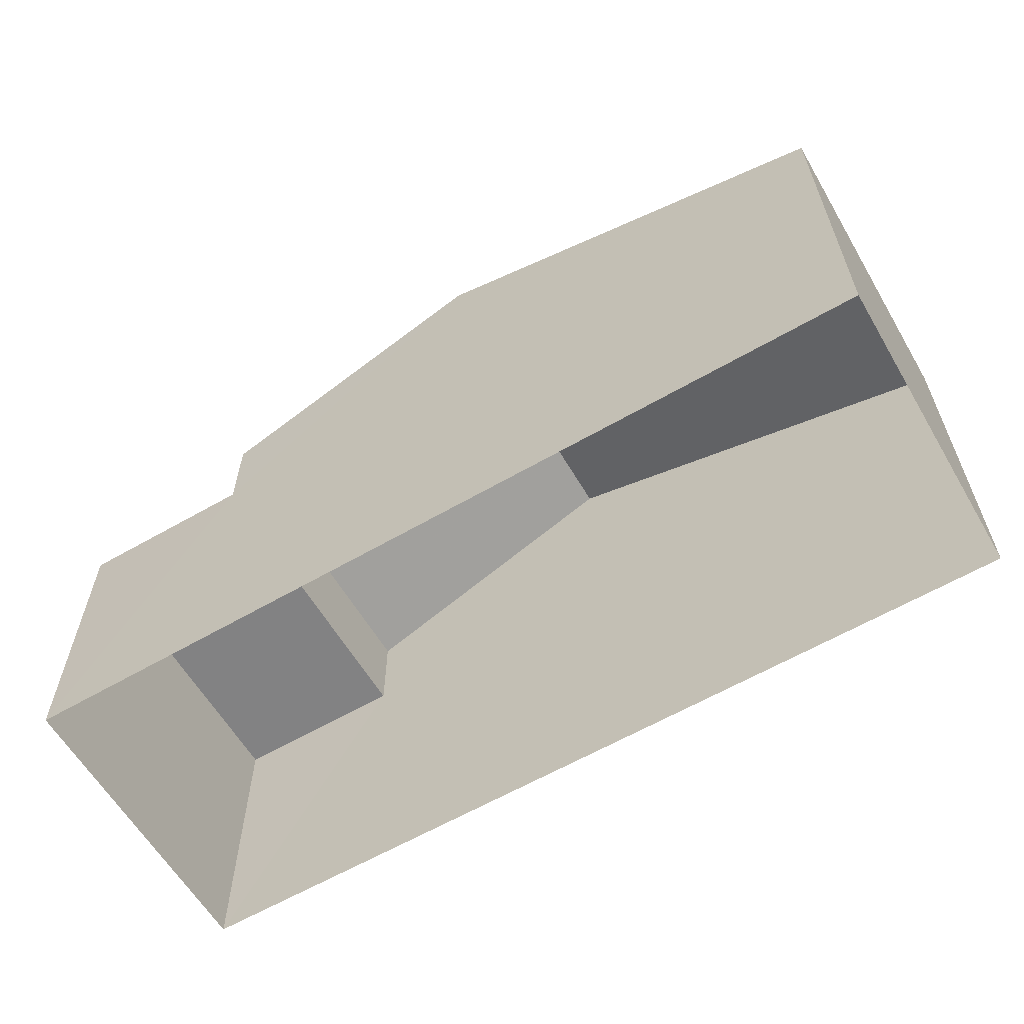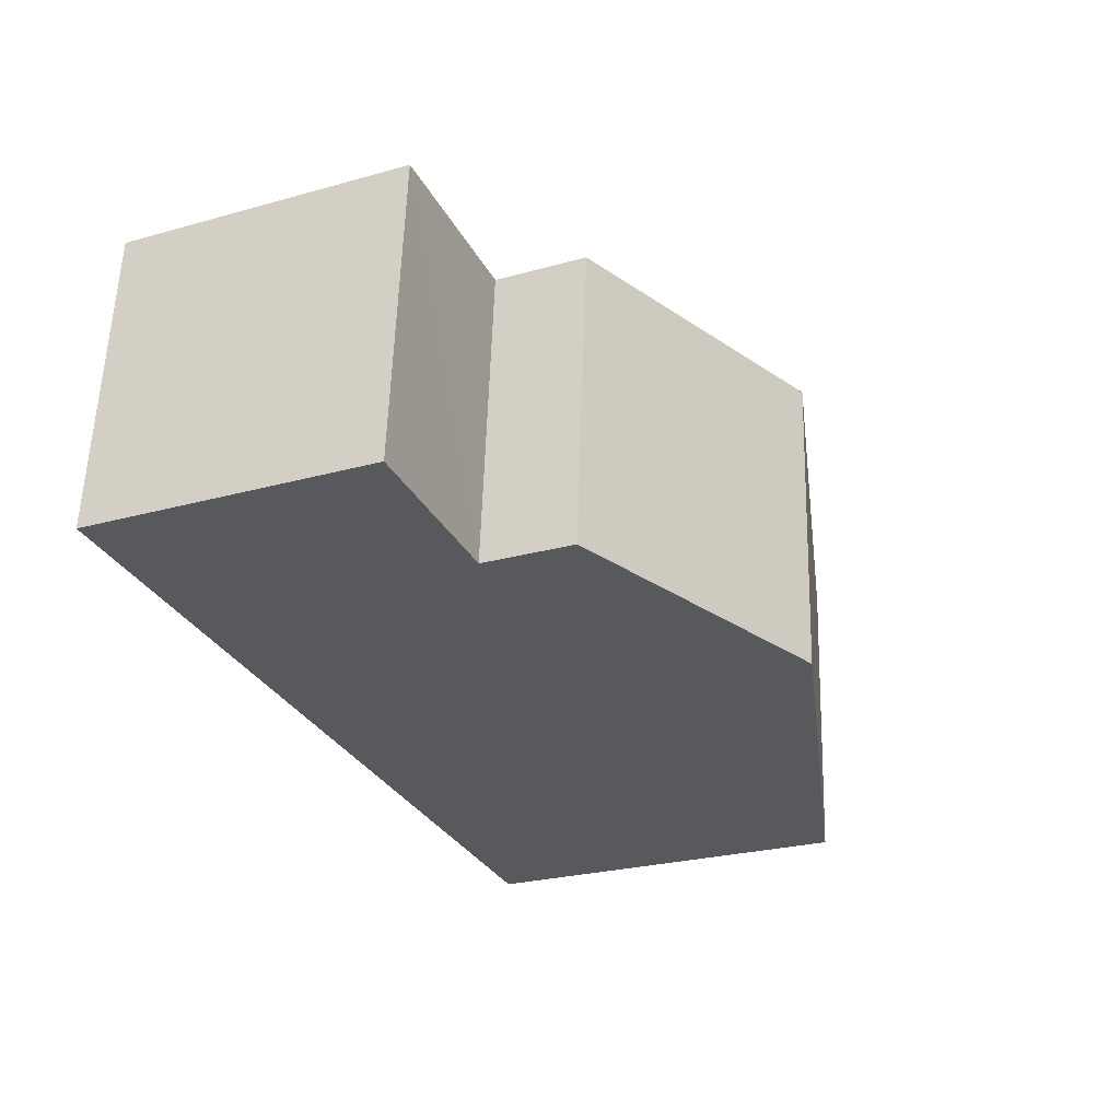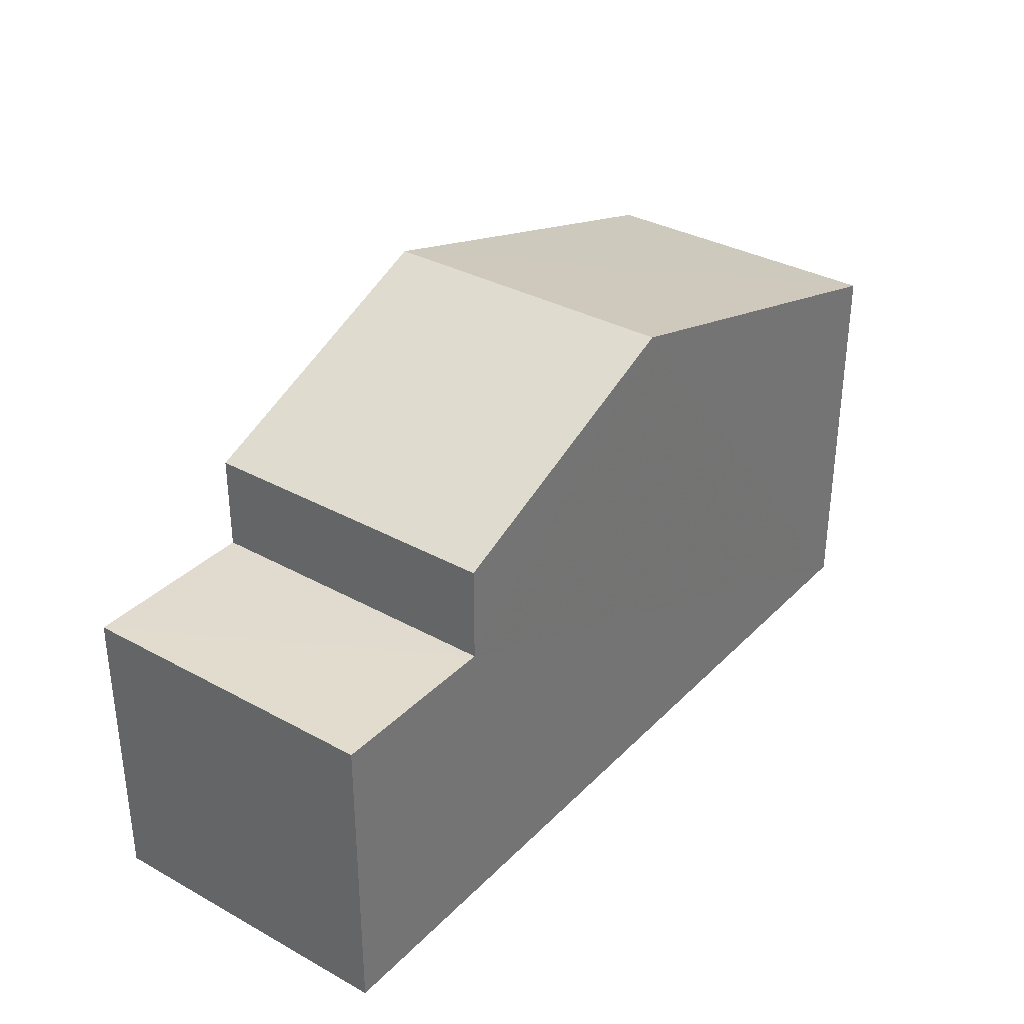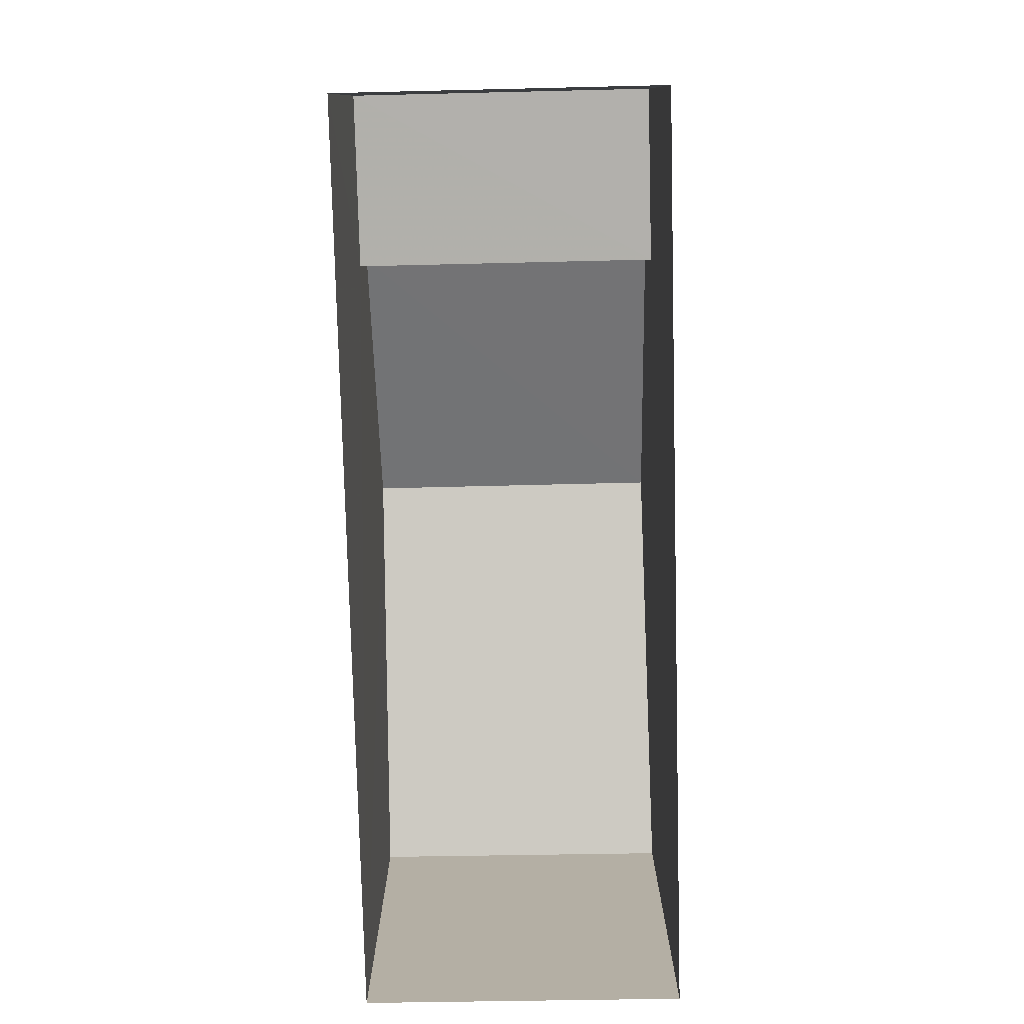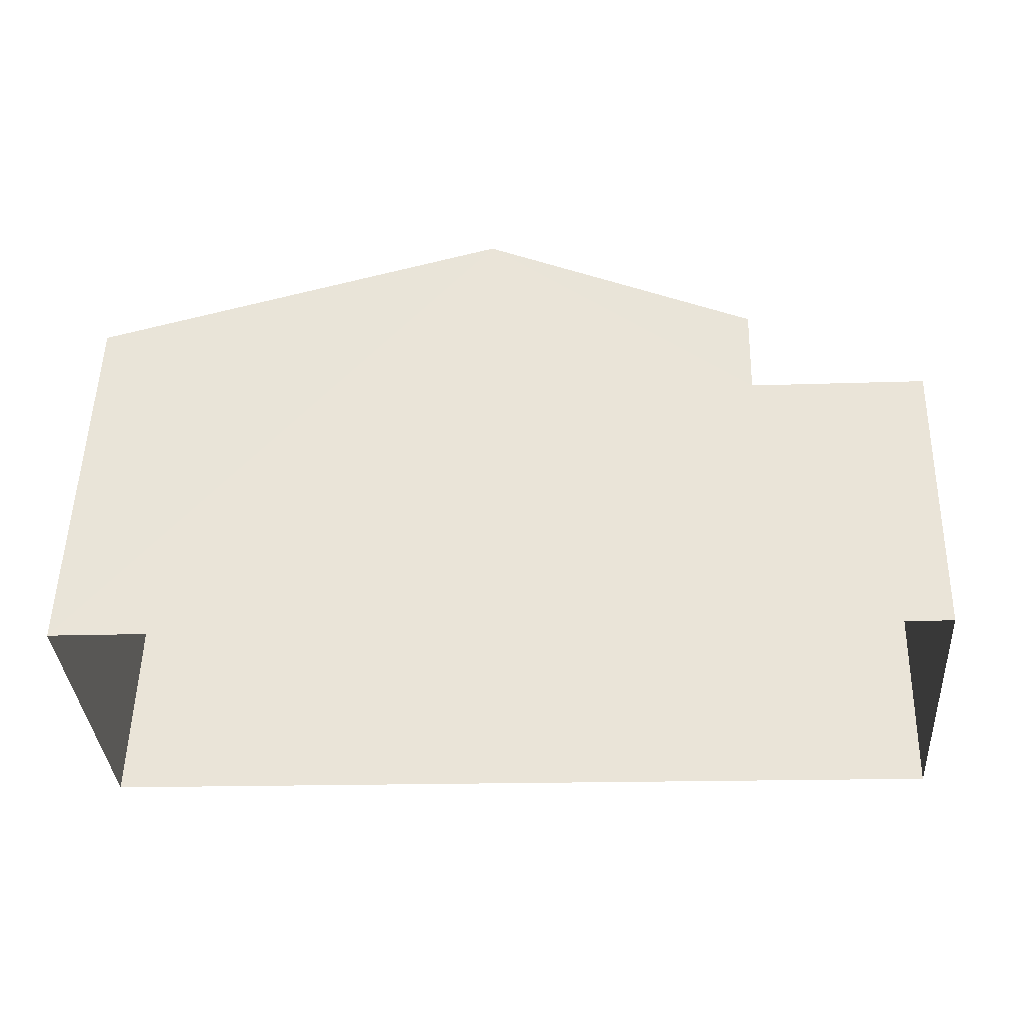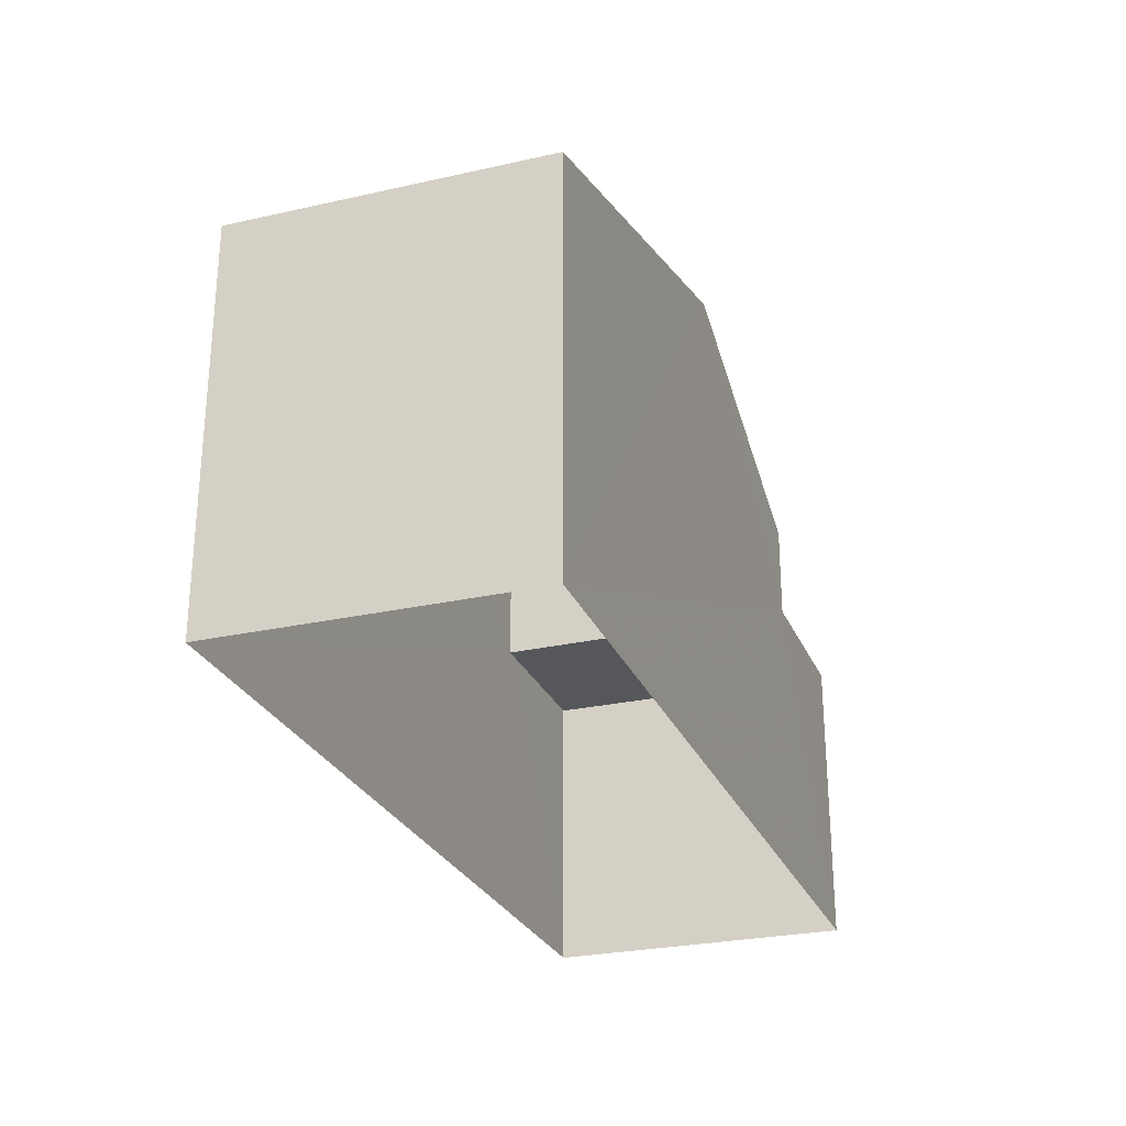
<metadata>
{"format":"obj","ext":"obj","renderer":"f3d","projection":"perspective","resolution":1024,"background":"white","views":[{"elev":-60.9,"azim":26.4,"up":"+Z"},{"elev":-26.1,"azim":-66.3,"up":"+Y"},{"elev":33.8,"azim":-57.3,"up":"+Z"},{"elev":-78.5,"azim":-92.8,"up":"+Z"},{"elev":53.3,"azim":-178.4,"up":"+Y"},{"elev":-27.0,"azim":105.1,"up":"+Z"}]}
</metadata>
<code>
v -3.727e+05 -1.038e+05 31
v -3.727e+05 -1.038e+05 31
v -3.727e+05 -1.038e+05 31
v -3.727e+05 -1.038e+05 31
v -3.727e+05 -1.038e+05 36.36
v -3.727e+05 -1.038e+05 36.36
v -3.727e+05 -1.038e+05 37.97
v -3.727e+05 -1.038e+05 37.97
v -3.727e+05 -1.038e+05 35.07
v -3.727e+05 -1.038e+05 35.07
v -3.727e+05 -1.038e+05 35.07
v -3.727e+05 -1.038e+05 35.07
v -3.727e+05 -1.038e+05 36.36
v -3.727e+05 -1.038e+05 36.36
f 1 2 3
f 4 1 3
f 5 6 7
f 8 5 7
f 9 10 11
f 9 12 10
f 13 14 8
f 7 13 8
f 11 1 4
f 11 10 1
f 6 2 7
f 13 7 12
f 12 2 1
f 12 1 10
f 7 2 12
f 5 8 3
f 8 14 9
f 3 9 4
f 4 9 11
f 3 8 9
f 12 14 13
f 12 9 14
f 5 3 2
f 6 5 2

</code>
